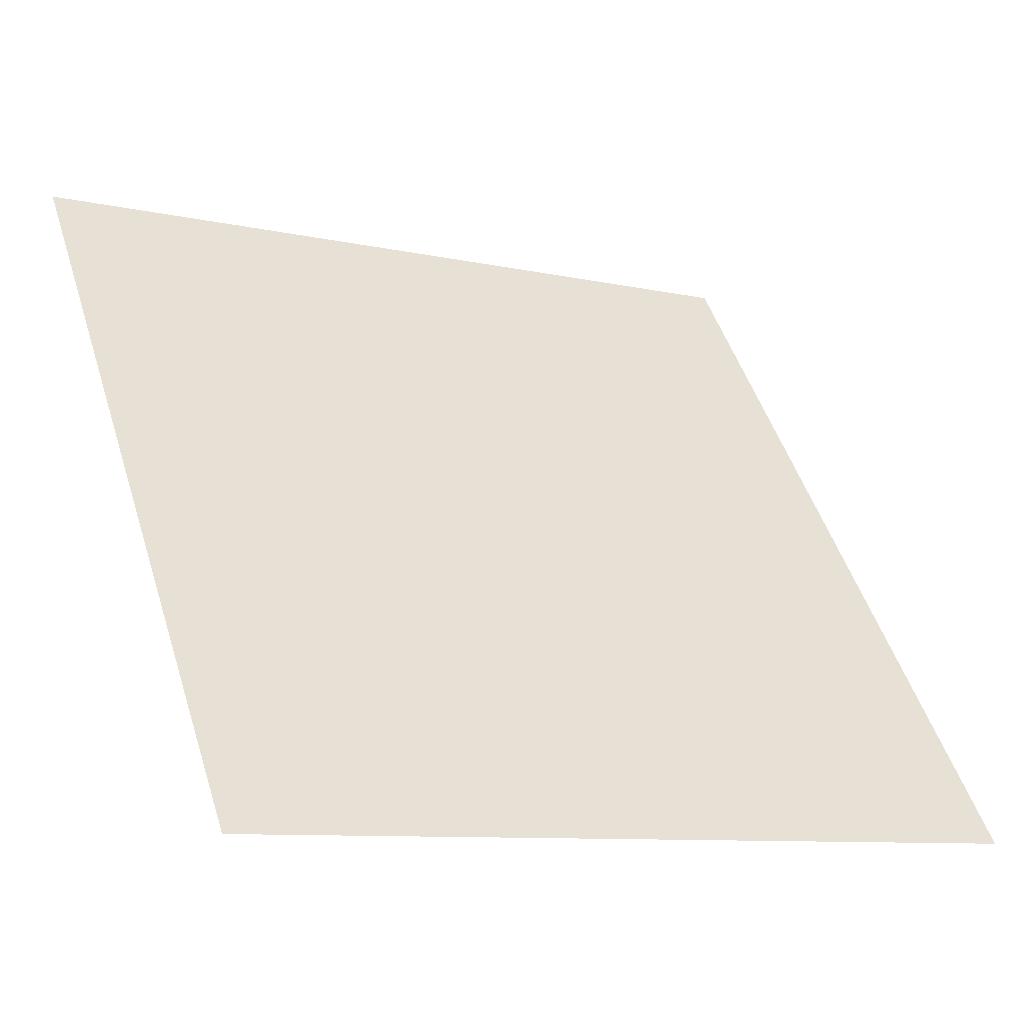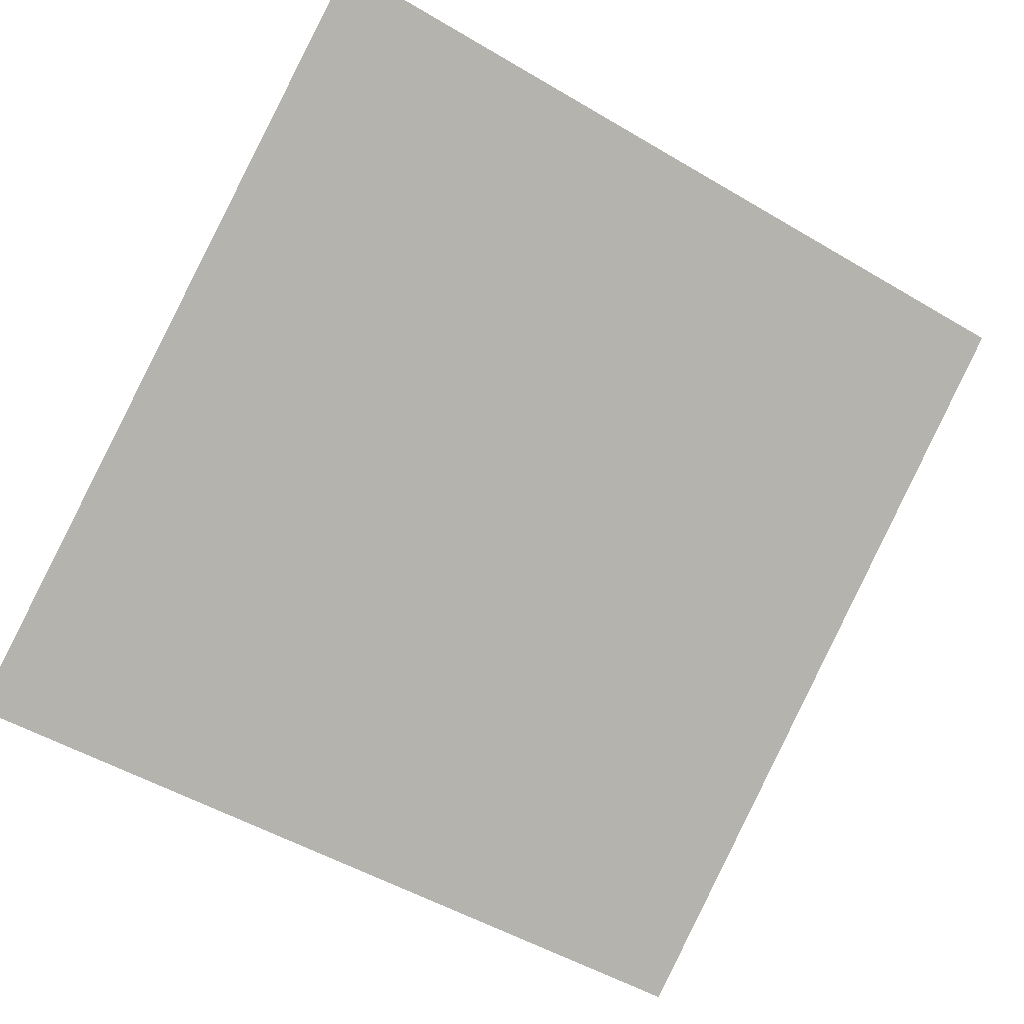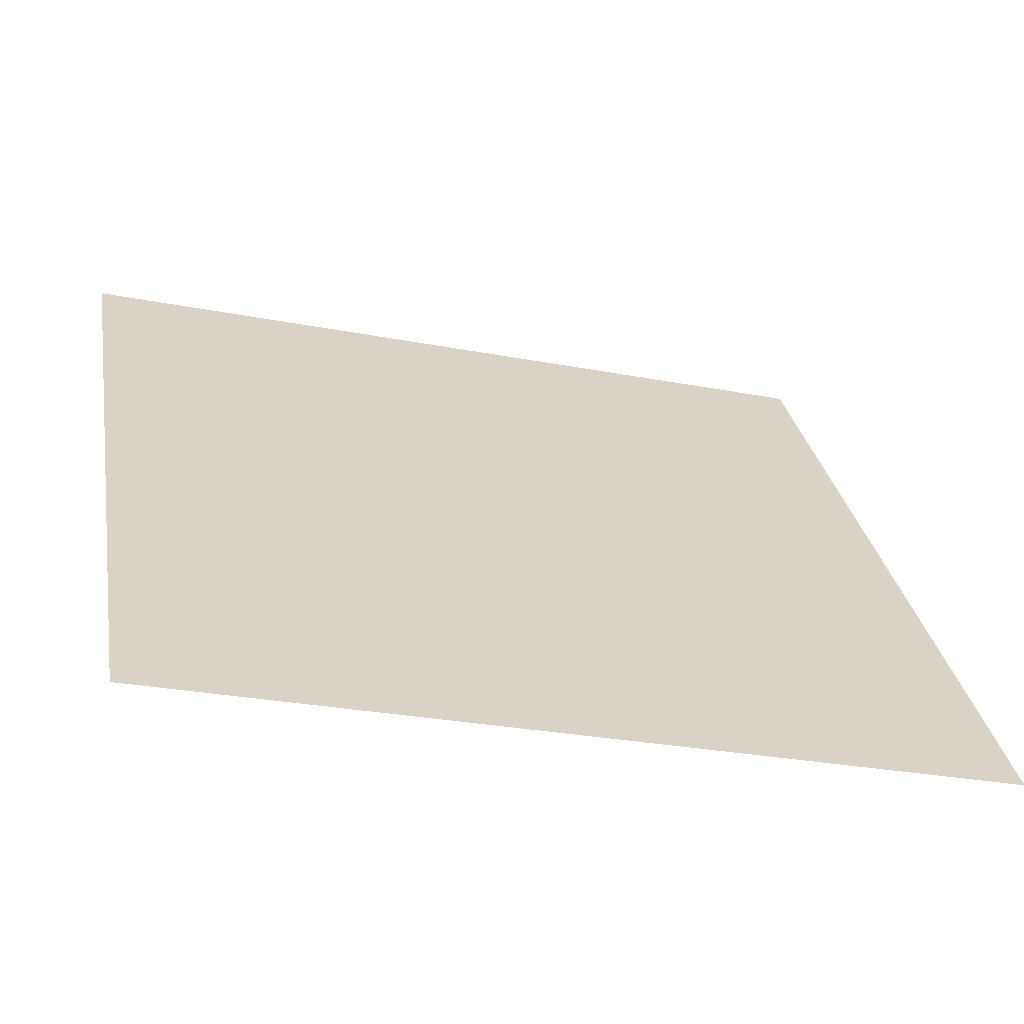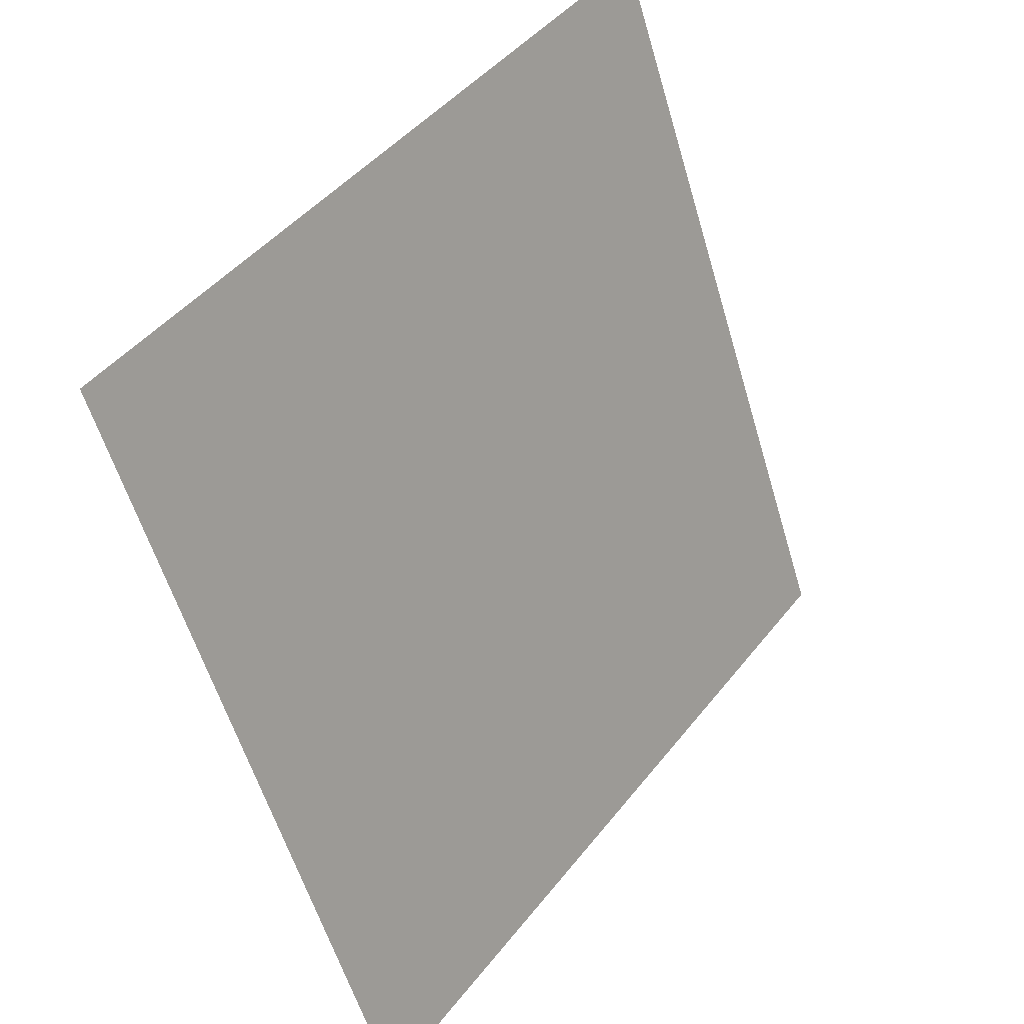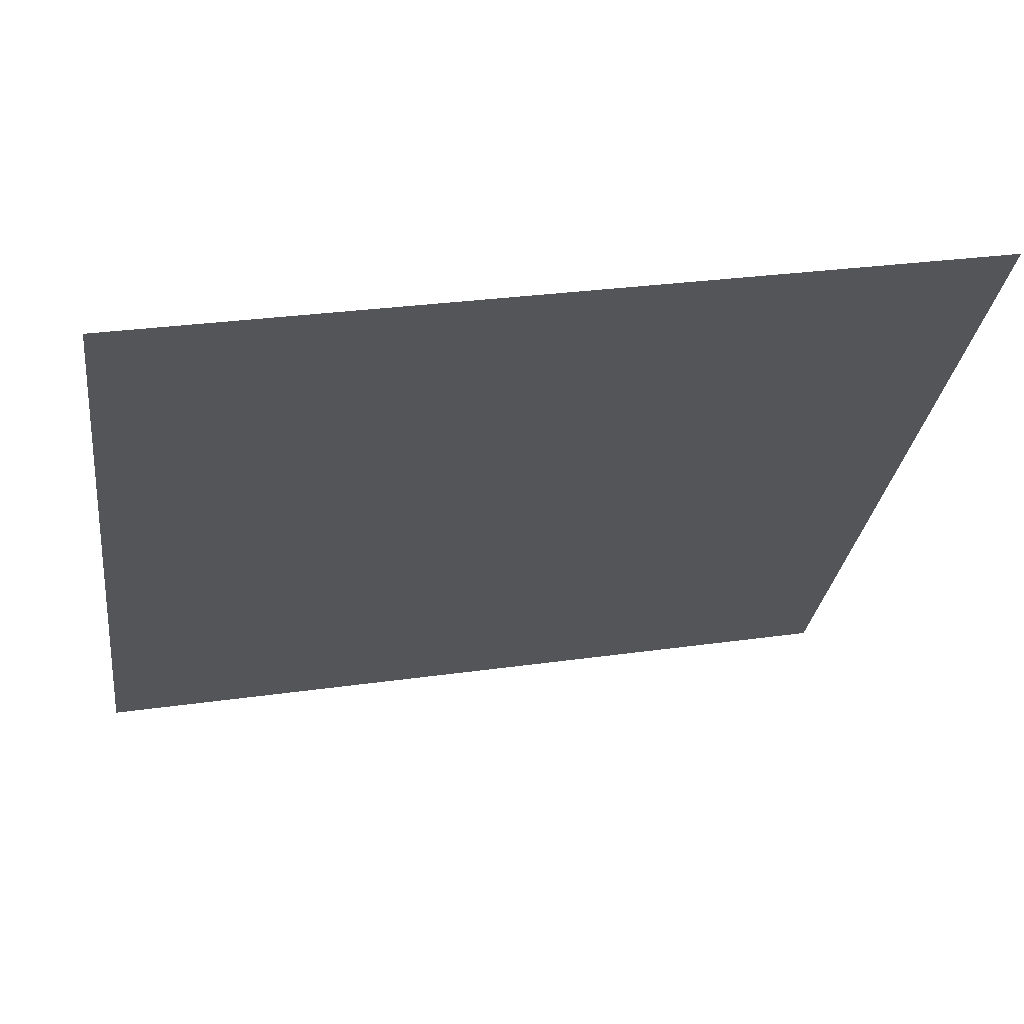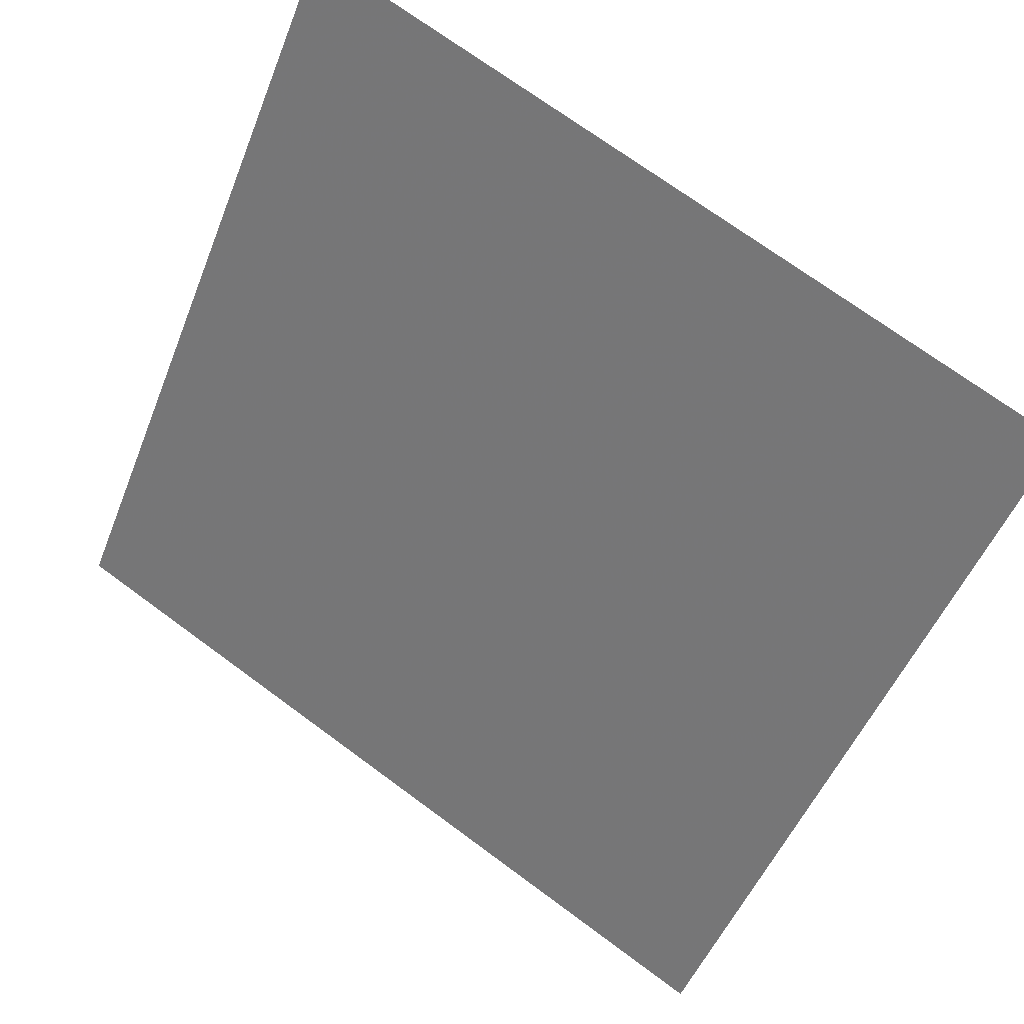
<metadata>
{"format":"obj","ext":"obj","renderer":"f3d","projection":"perspective","resolution":1024,"background":"white","views":[{"elev":-8.4,"azim":-31.3,"up":"+Z"},{"elev":-48.8,"azim":-32.2,"up":"+Y"},{"elev":-26.0,"azim":-17.8,"up":"+Z"},{"elev":-58.3,"azim":105.0,"up":"+Z"},{"elev":26.4,"azim":166.6,"up":"+Z"},{"elev":71.0,"azim":35.0,"up":"+Z"}]}
</metadata>
<code>
v 0.03163 0.7419 0.449
v 0.02507 0.7421 0.4491
v 0.02519 0.746 0.4543
v 0.03175 0.7459 0.4543
f 4 3 2 1

</code>
